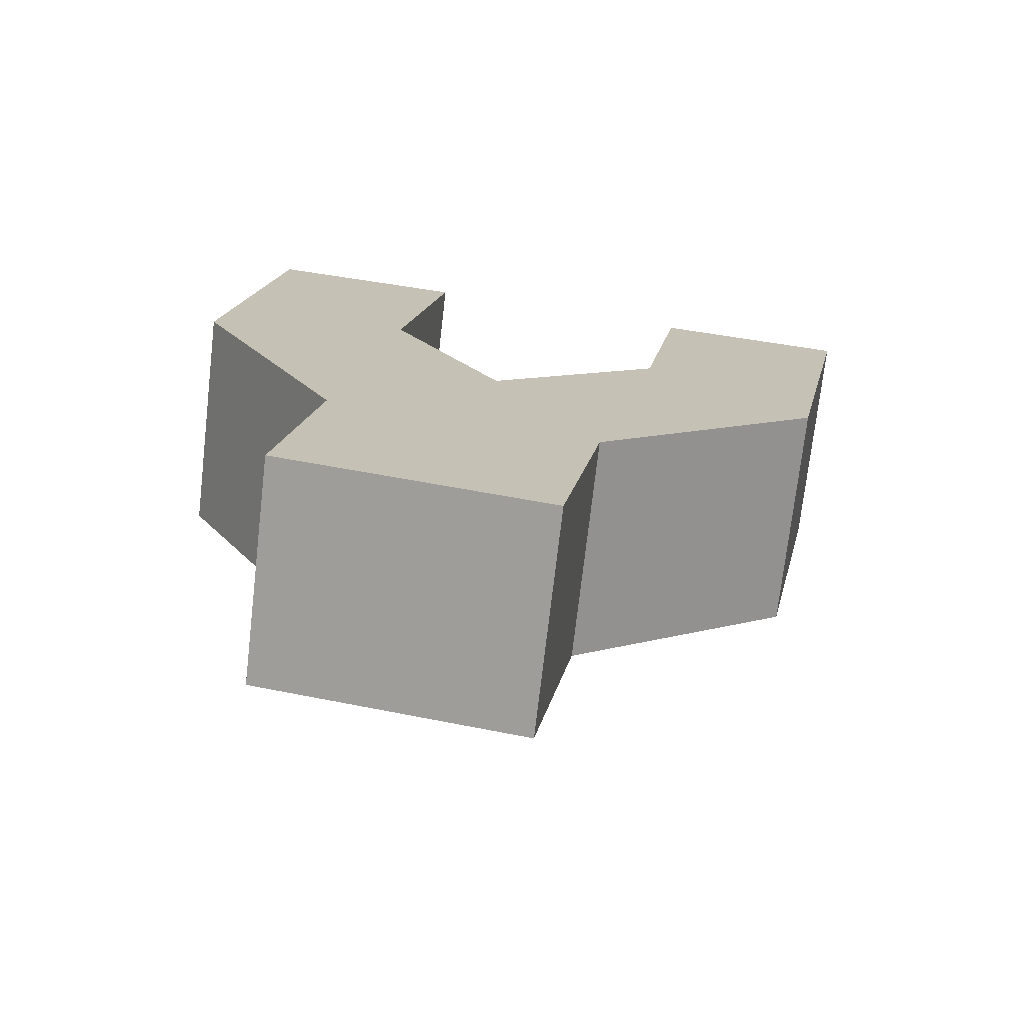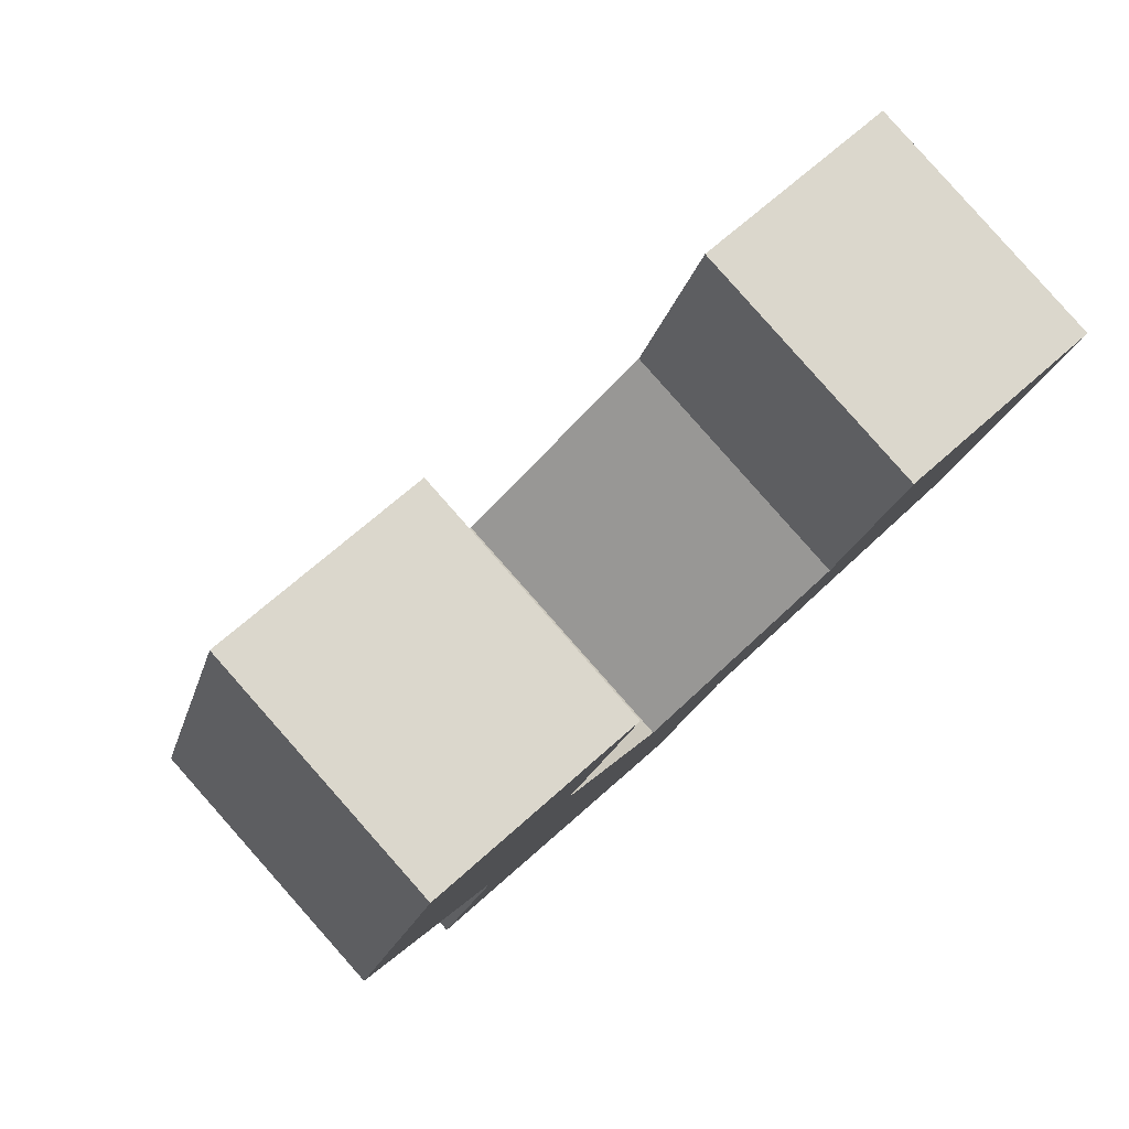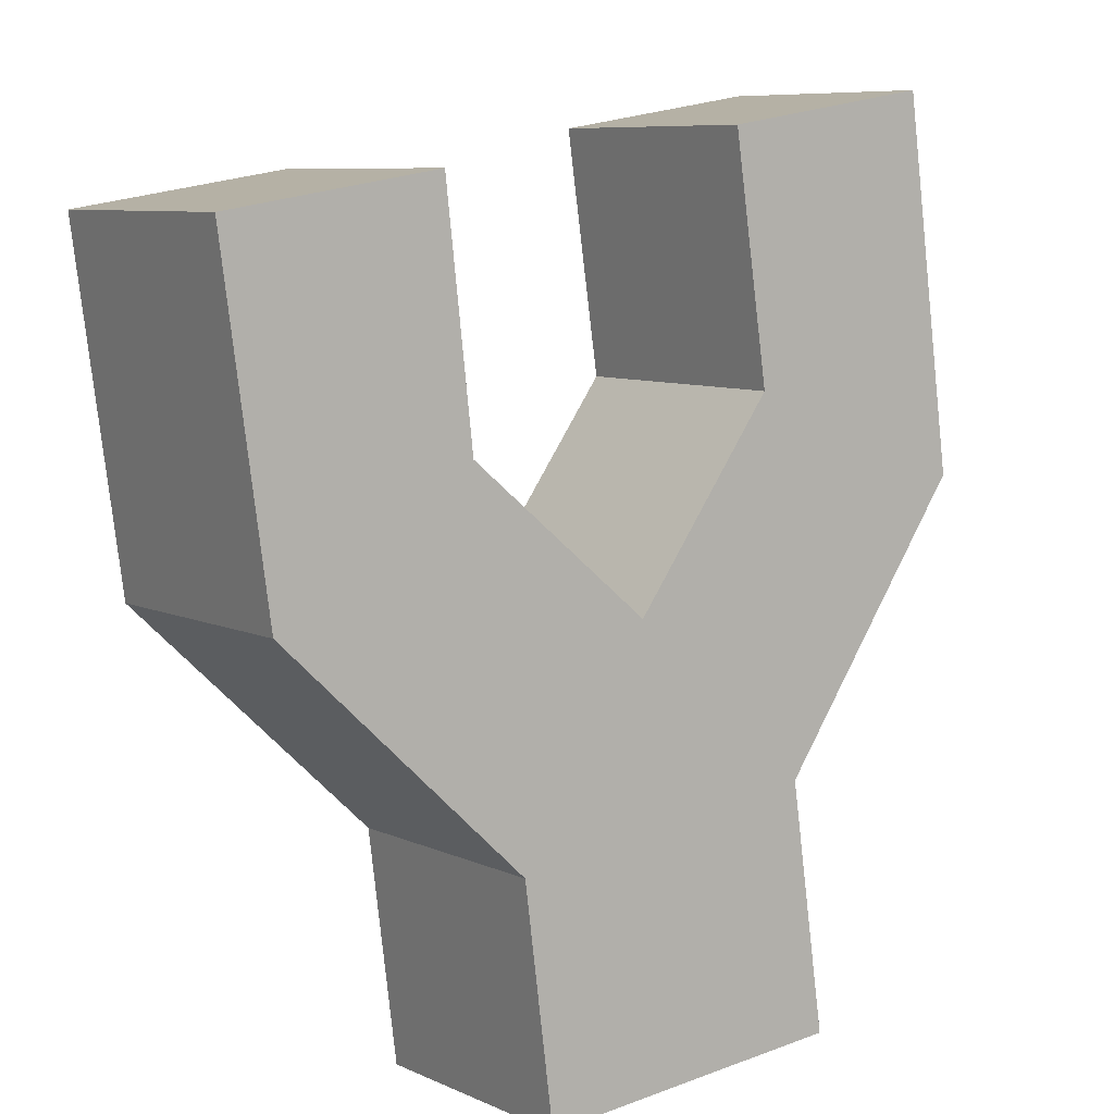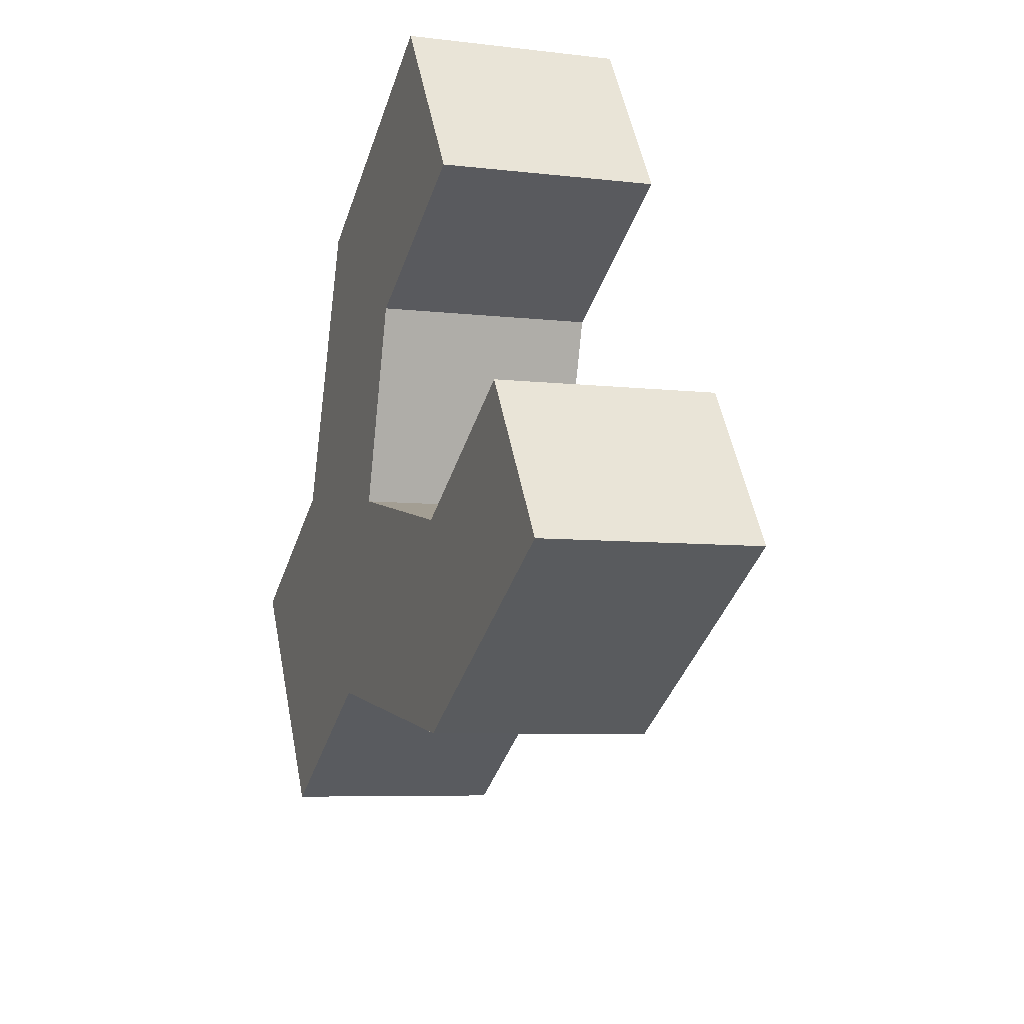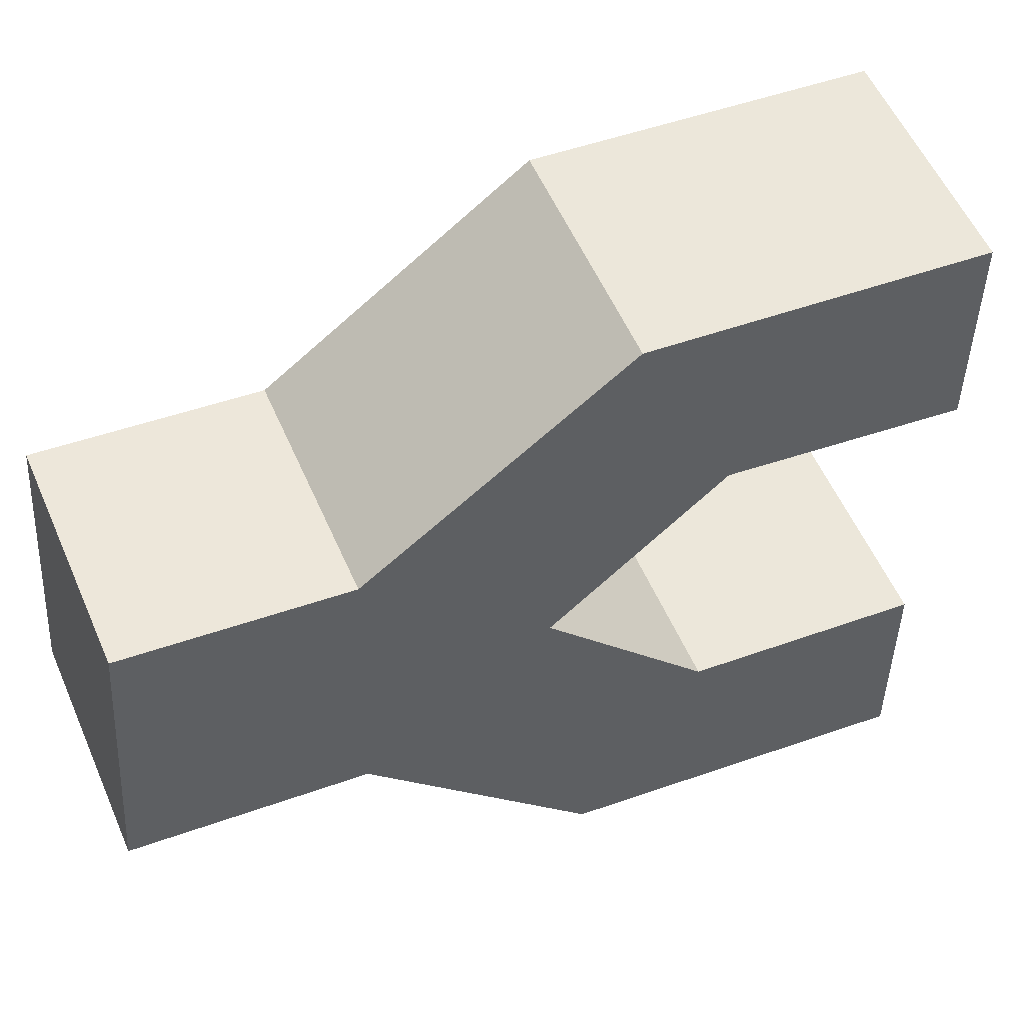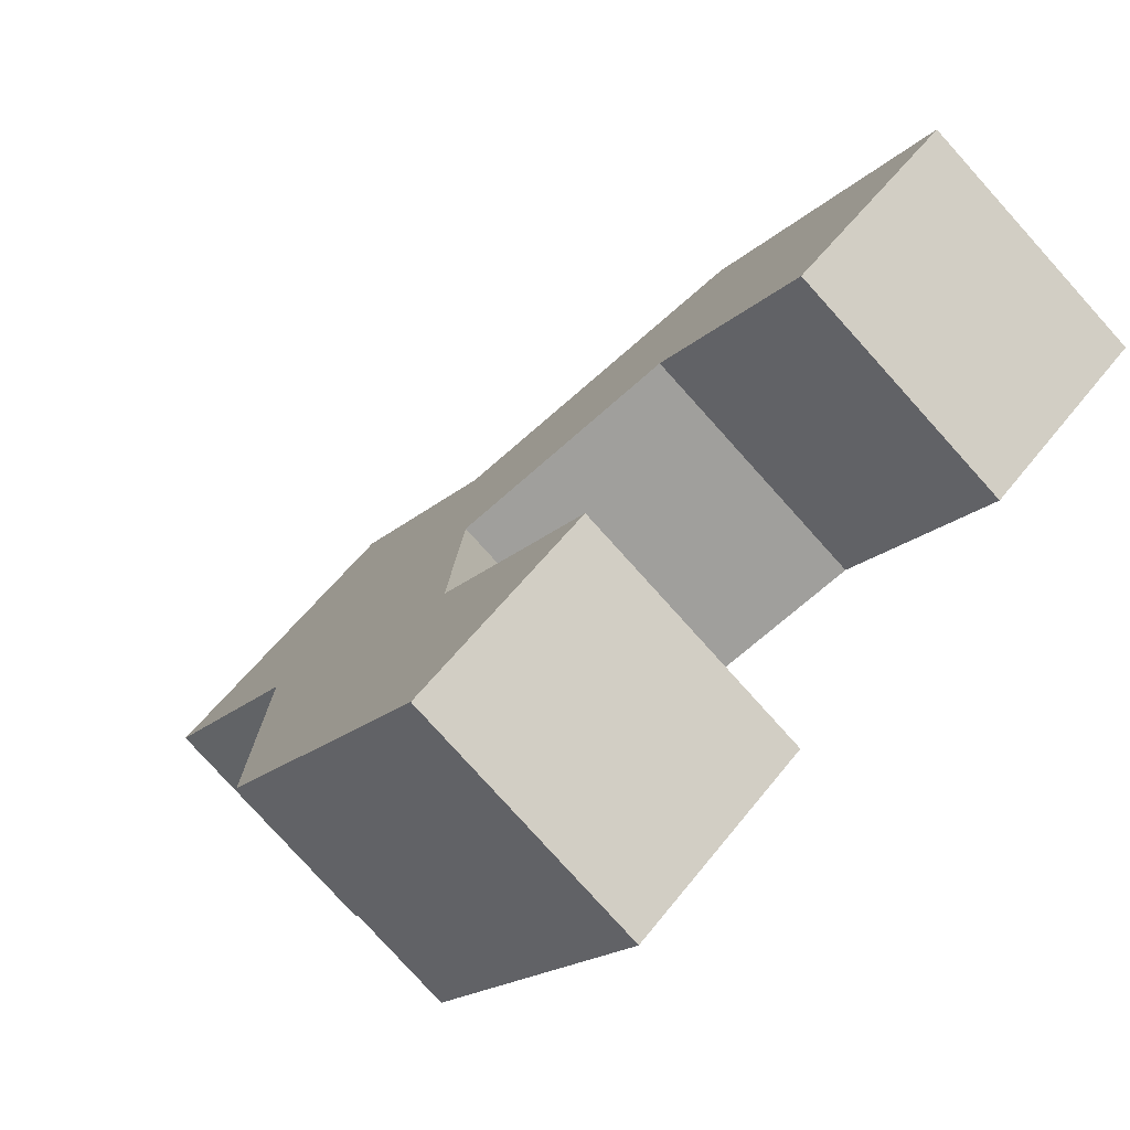
<metadata>
{"format":"obj","ext":"obj","renderer":"f3d","projection":"perspective","resolution":1024,"background":"white","views":[{"elev":-56.6,"azim":-146.8,"up":"+Y"},{"elev":2.2,"azim":167.3,"up":"+Z"},{"elev":-58.7,"azim":-173.3,"up":"+Z"},{"elev":41.6,"azim":-64.4,"up":"+Y"},{"elev":-74.3,"azim":101.9,"up":"+Z"},{"elev":5.8,"azim":150.4,"up":"+Z"}]}
</metadata>
<code>
o Y
v -0.3497 -0.2366 1.121
v -0.1943 -0.2002 1.004
v -0.1951 -0.4128 0.9294
v -0.07536 -0.5365 0.7854
v 0.04105 -0.3517 0.7532
v 0.03689 -0.1359 0.833
v 0.199 -0.09782 0.7106
v 0.1982 -0.4051 0.6027
v 0.03939 -0.681 0.6382
v 0.04105 -0.8883 0.5635
v -0.1884 -0.9521 0.7332
v -0.1884 -0.7329 0.8107
v -0.3472 -0.5567 1.006
v -0.4979 -0.1741 0.9445
v -0.3424 -0.1377 0.8271
v -0.3432 -0.3503 0.7526
v -0.2235 -0.474 0.6086
v -0.1071 -0.2892 0.5764
v -0.1112 -0.07343 0.6561
v 0.0509 -0.03531 0.5338
v 0.05006 -0.3426 0.4258
v -0.1087 -0.6185 0.4614
v -0.1071 -0.8258 0.3867
v -0.3366 -0.8896 0.5564
v -0.3366 -0.6704 0.6339
v -0.4954 -0.4942 0.8292
f 13 2 1
f 5 7 6
f 13 3 2
f 5 8 7
f 13 4 3
f 4 8 5
f 4 9 8
f 12 4 13
f 12 9 4
f 11 9 12
f 11 10 9
f 26 14 15
f 18 19 20
f 26 15 16
f 18 20 21
f 26 16 17
f 17 18 21
f 17 21 22
f 25 26 17
f 25 17 22
f 24 25 22
f 24 22 23
f 13 1 14 26
f 1 2 15 14
f 5 6 19 18
f 6 7 20 19
f 2 3 16 15
f 7 8 21 20
f 3 4 17 16
f 4 5 18 17
f 8 9 22 21
f 12 13 26 25
f 11 12 25 24
f 10 11 24 23
f 9 10 23 22

</code>
